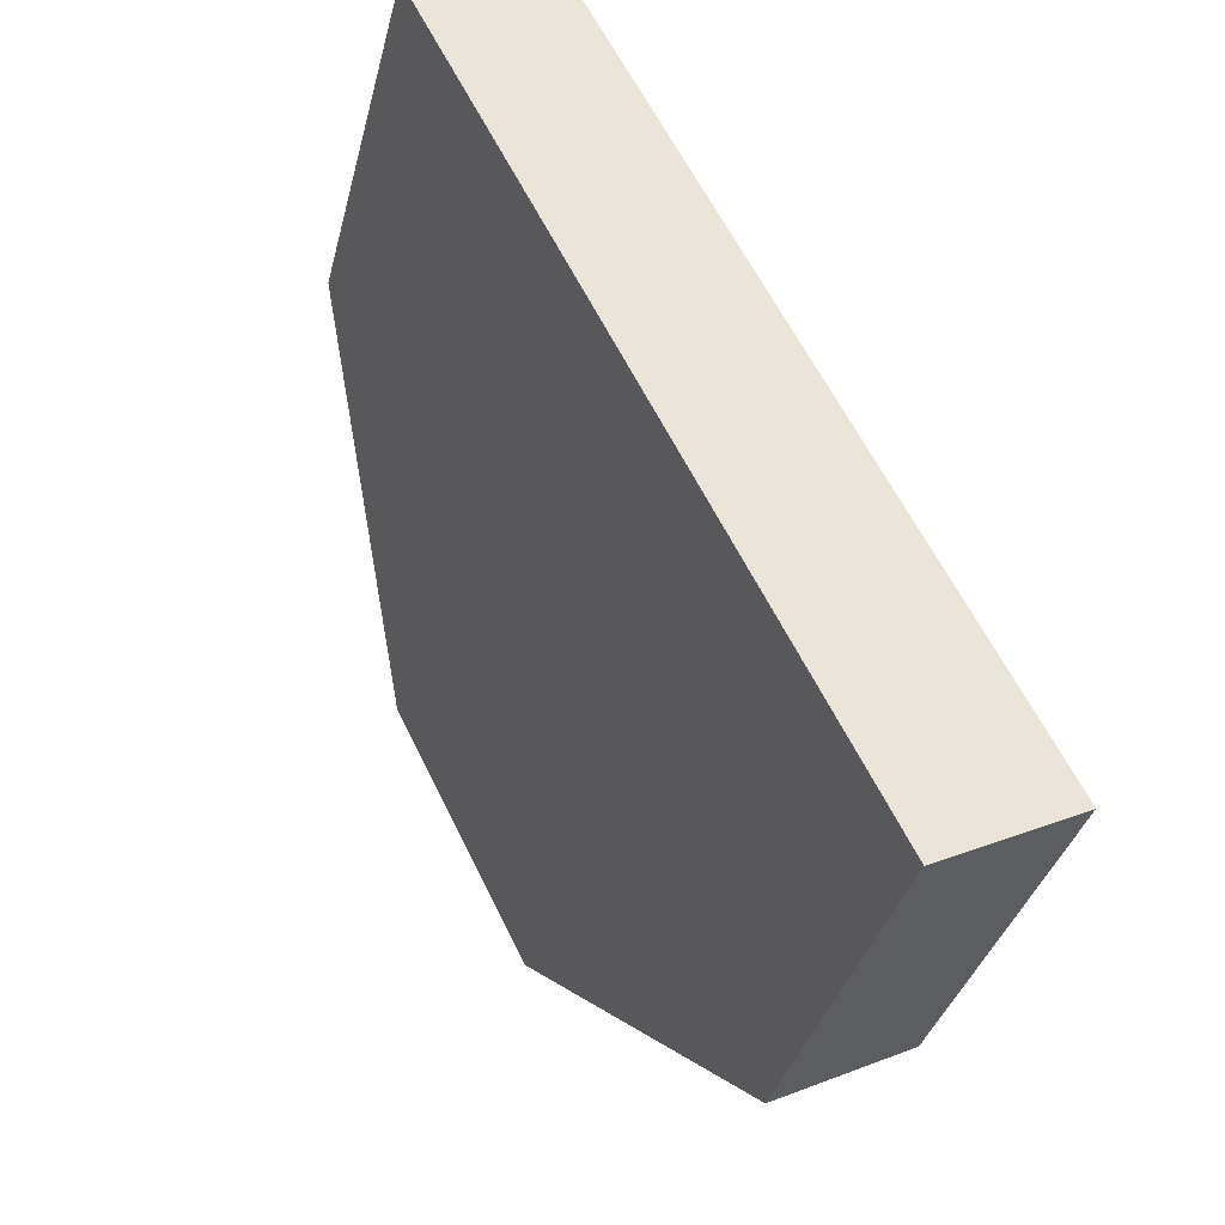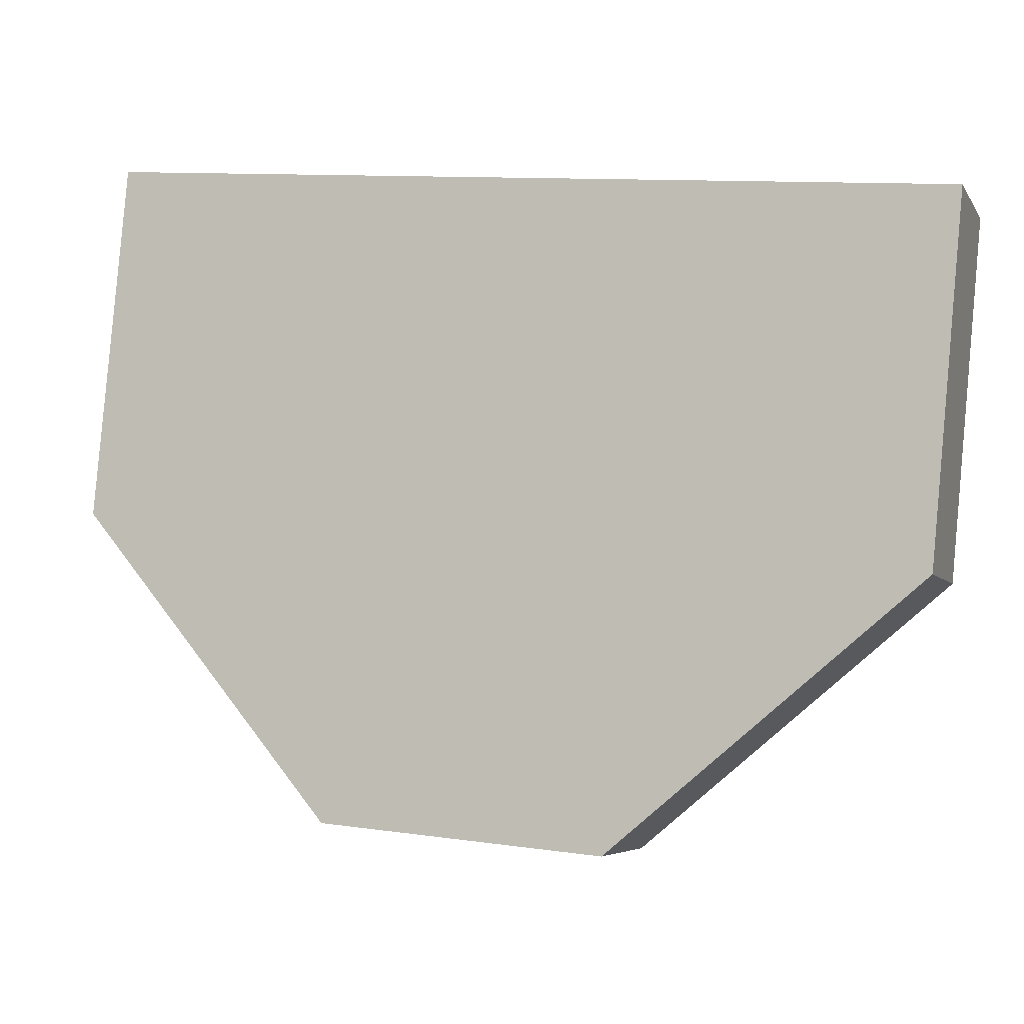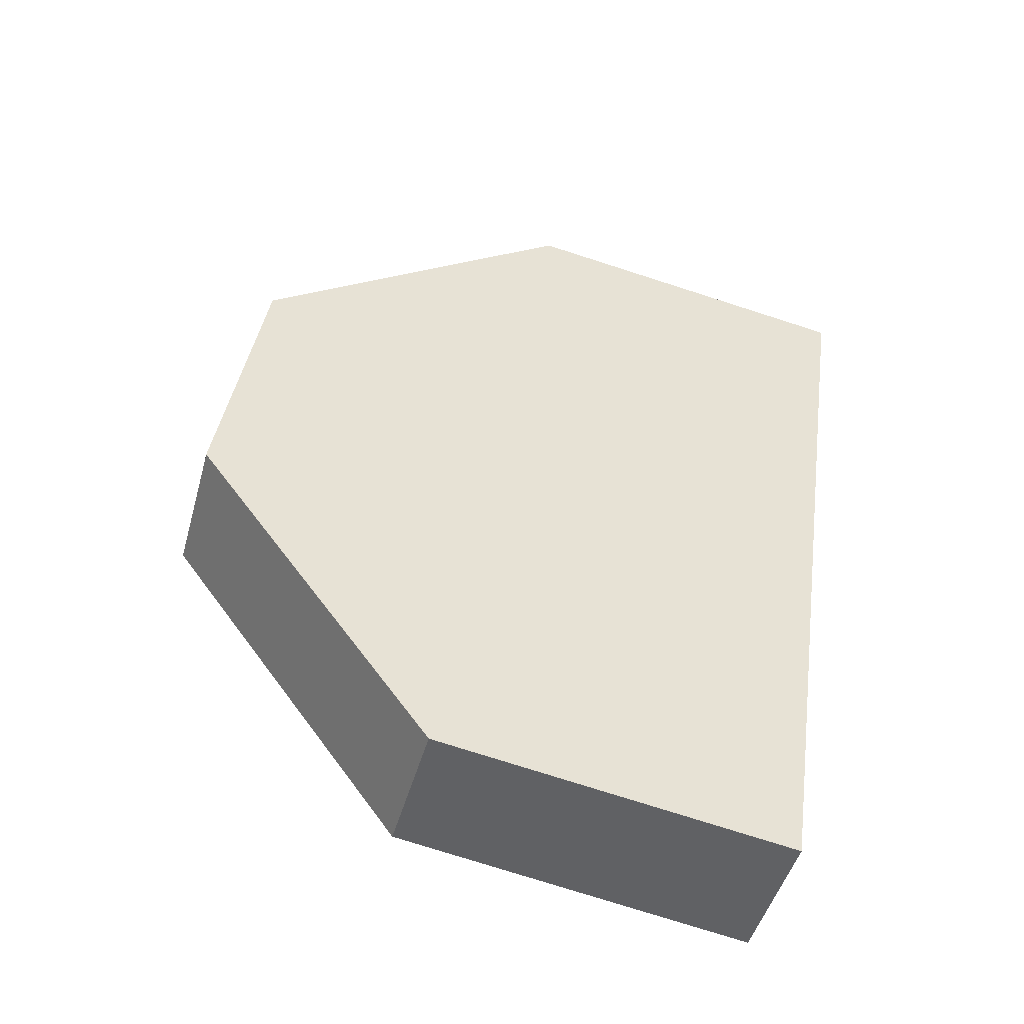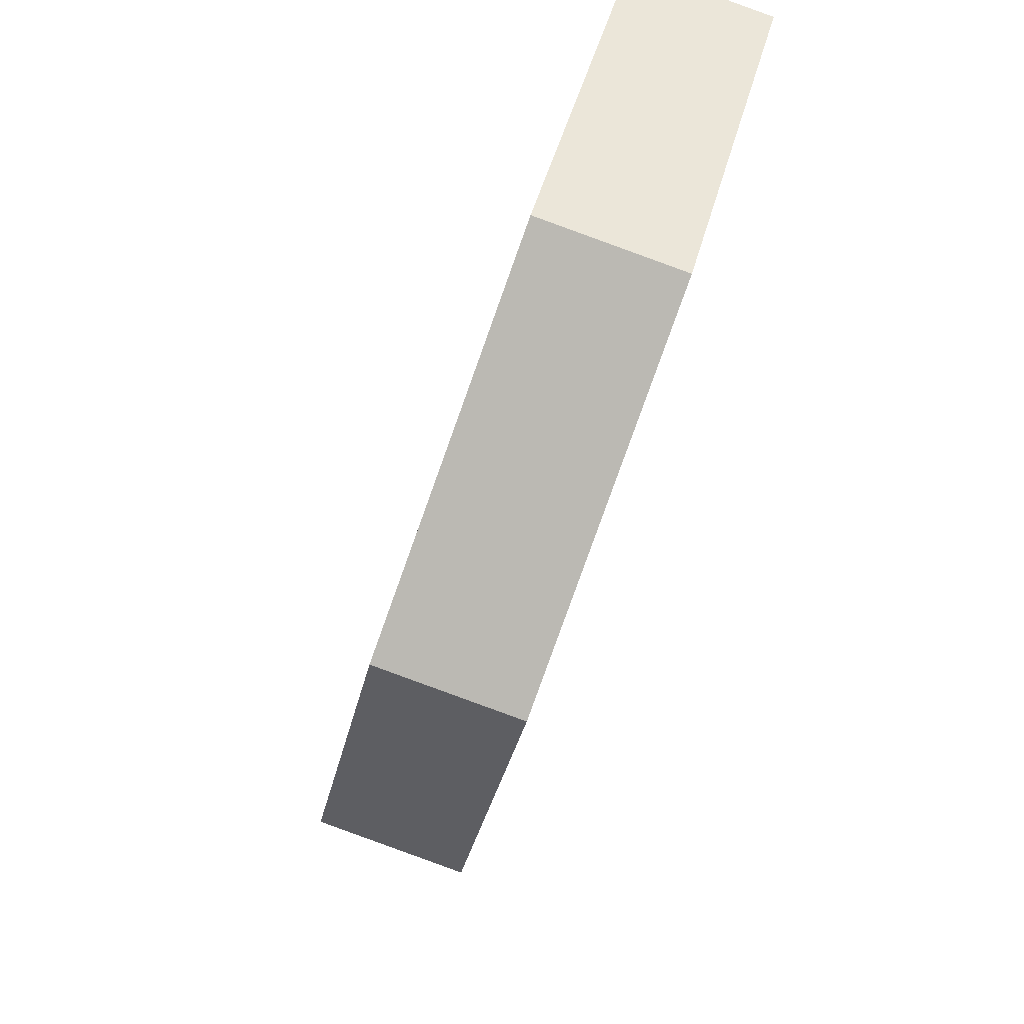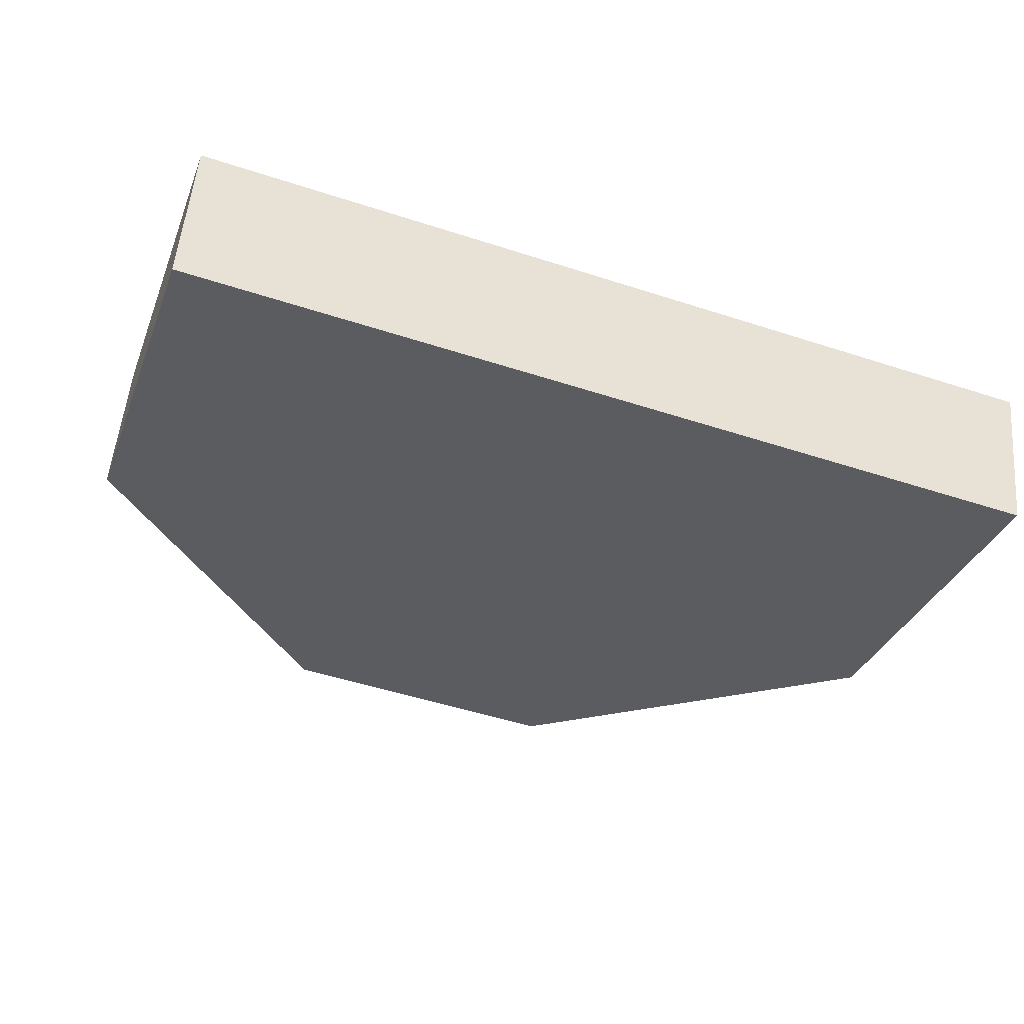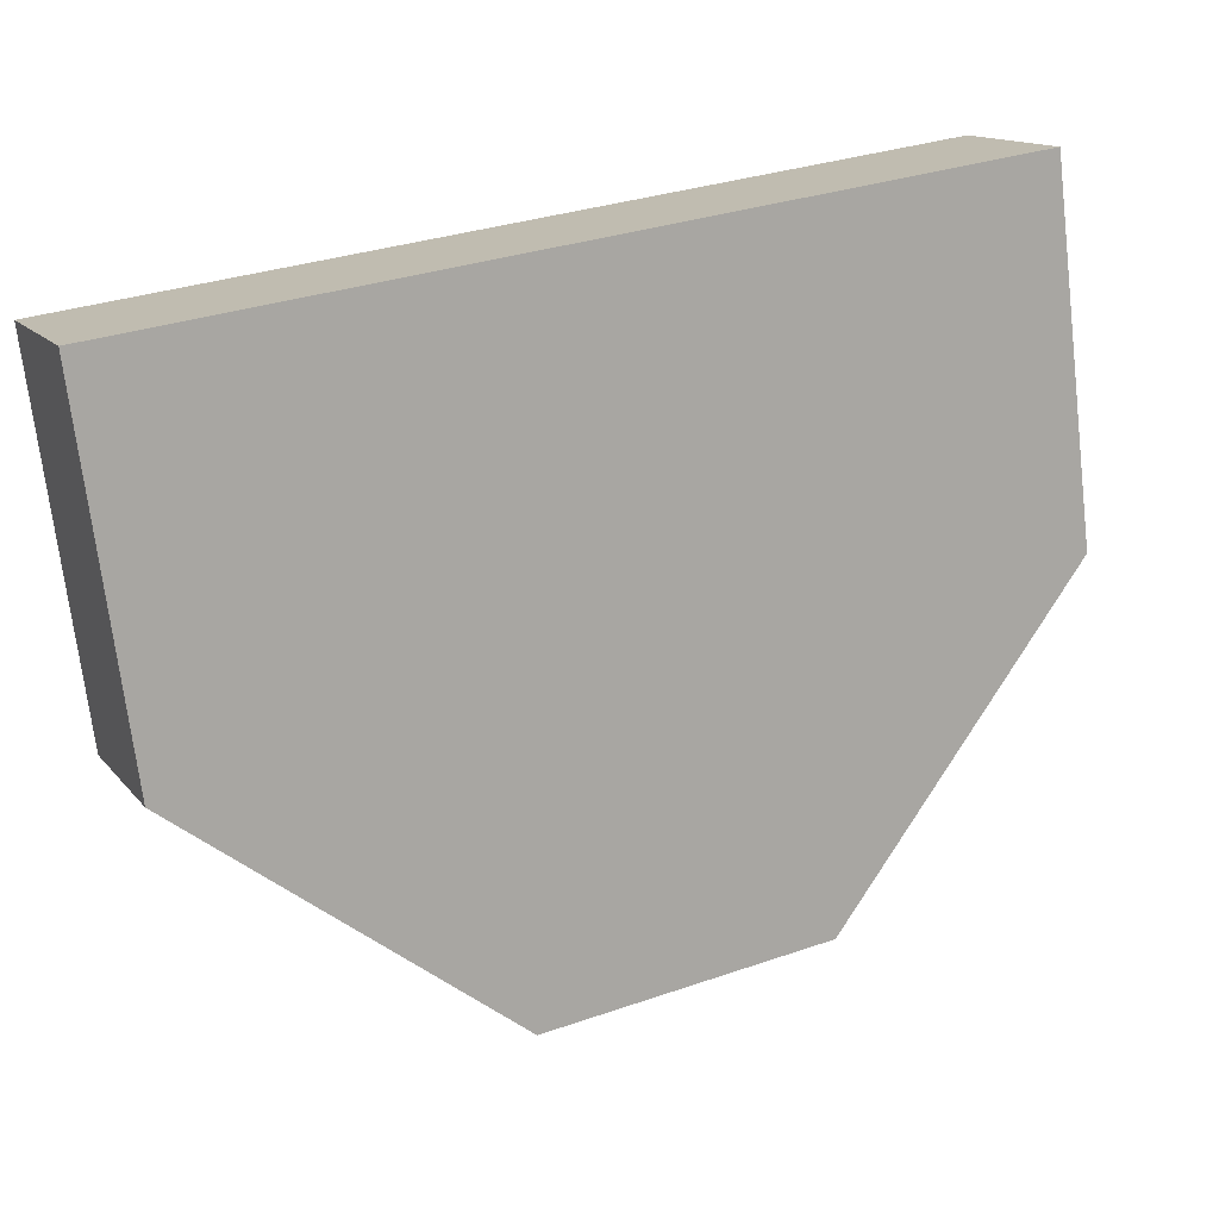
<metadata>
{"format":"obj","ext":"obj","renderer":"f3d","projection":"perspective","resolution":1024,"background":"white","views":[{"elev":60.3,"azim":-115.8,"up":"+Z"},{"elev":11.1,"azim":-160.8,"up":"+Z"},{"elev":39.0,"azim":-81.9,"up":"+Y"},{"elev":-36.5,"azim":-102.4,"up":"+Z"},{"elev":-49.7,"azim":-19.8,"up":"+Y"},{"elev":32.0,"azim":154.0,"up":"+Z"}]}
</metadata>
<code>
o mesh5/mesh5-geometry#mesh5-geometry
v -0.06078 -0.2244 0.4036
v -0.06078 -0.2096 0.4078
v -0.06078 -0.22 0.4447
v -0.03006 -0.216 0.3741
v 0.03138 -0.22 0.4447
v -0.06078 -0.2348 0.4406
v -0.03006 -0.2012 0.3782
v 0.03138 -0.2244 0.4036
v 0.03138 -0.2096 0.4078
v 0.000661 -0.216 0.3741
v 0.03138 -0.2348 0.4406
v 0.000661 -0.2012 0.3782
f 1 2 3
f 3 2 1
f 1 3 2
f 2 3 1
f 4 2 1
f 1 2 4
f 4 1 2
f 2 1 4
f 5 3 2
f 2 3 5
f 5 2 3
f 3 2 5
f 1 3 6
f 6 3 1
f 1 6 3
f 3 6 1
f 4 7 2
f 2 7 4
f 4 2 7
f 7 2 4
f 8 4 1
f 1 4 8
f 8 1 4
f 4 1 8
f 5 6 3
f 3 6 5
f 3 6 5
f 5 6 3
f 5 2 9
f 9 2 5
f 9 2 5
f 5 2 9
f 8 1 6
f 6 1 8
f 8 6 1
f 1 6 8
f 7 4 10
f 10 4 7
f 7 10 4
f 4 10 7
f 9 2 7
f 7 2 9
f 9 7 2
f 2 7 9
f 8 10 4
f 4 10 8
f 8 4 10
f 10 4 8
f 5 11 6
f 6 11 5
f 5 6 11
f 11 6 5
f 8 5 9
f 9 5 8
f 8 9 5
f 5 9 8
f 8 6 11
f 11 6 8
f 11 6 8
f 8 6 11
f 7 10 12
f 12 10 7
f 12 10 7
f 7 10 12
f 9 7 12
f 12 7 9
f 9 12 7
f 7 12 9
f 10 8 9
f 9 8 10
f 10 9 8
f 8 9 10
f 8 11 5
f 5 11 8
f 8 5 11
f 11 5 8
f 10 9 12
f 12 9 10
f 10 12 9
f 9 12 10

</code>
